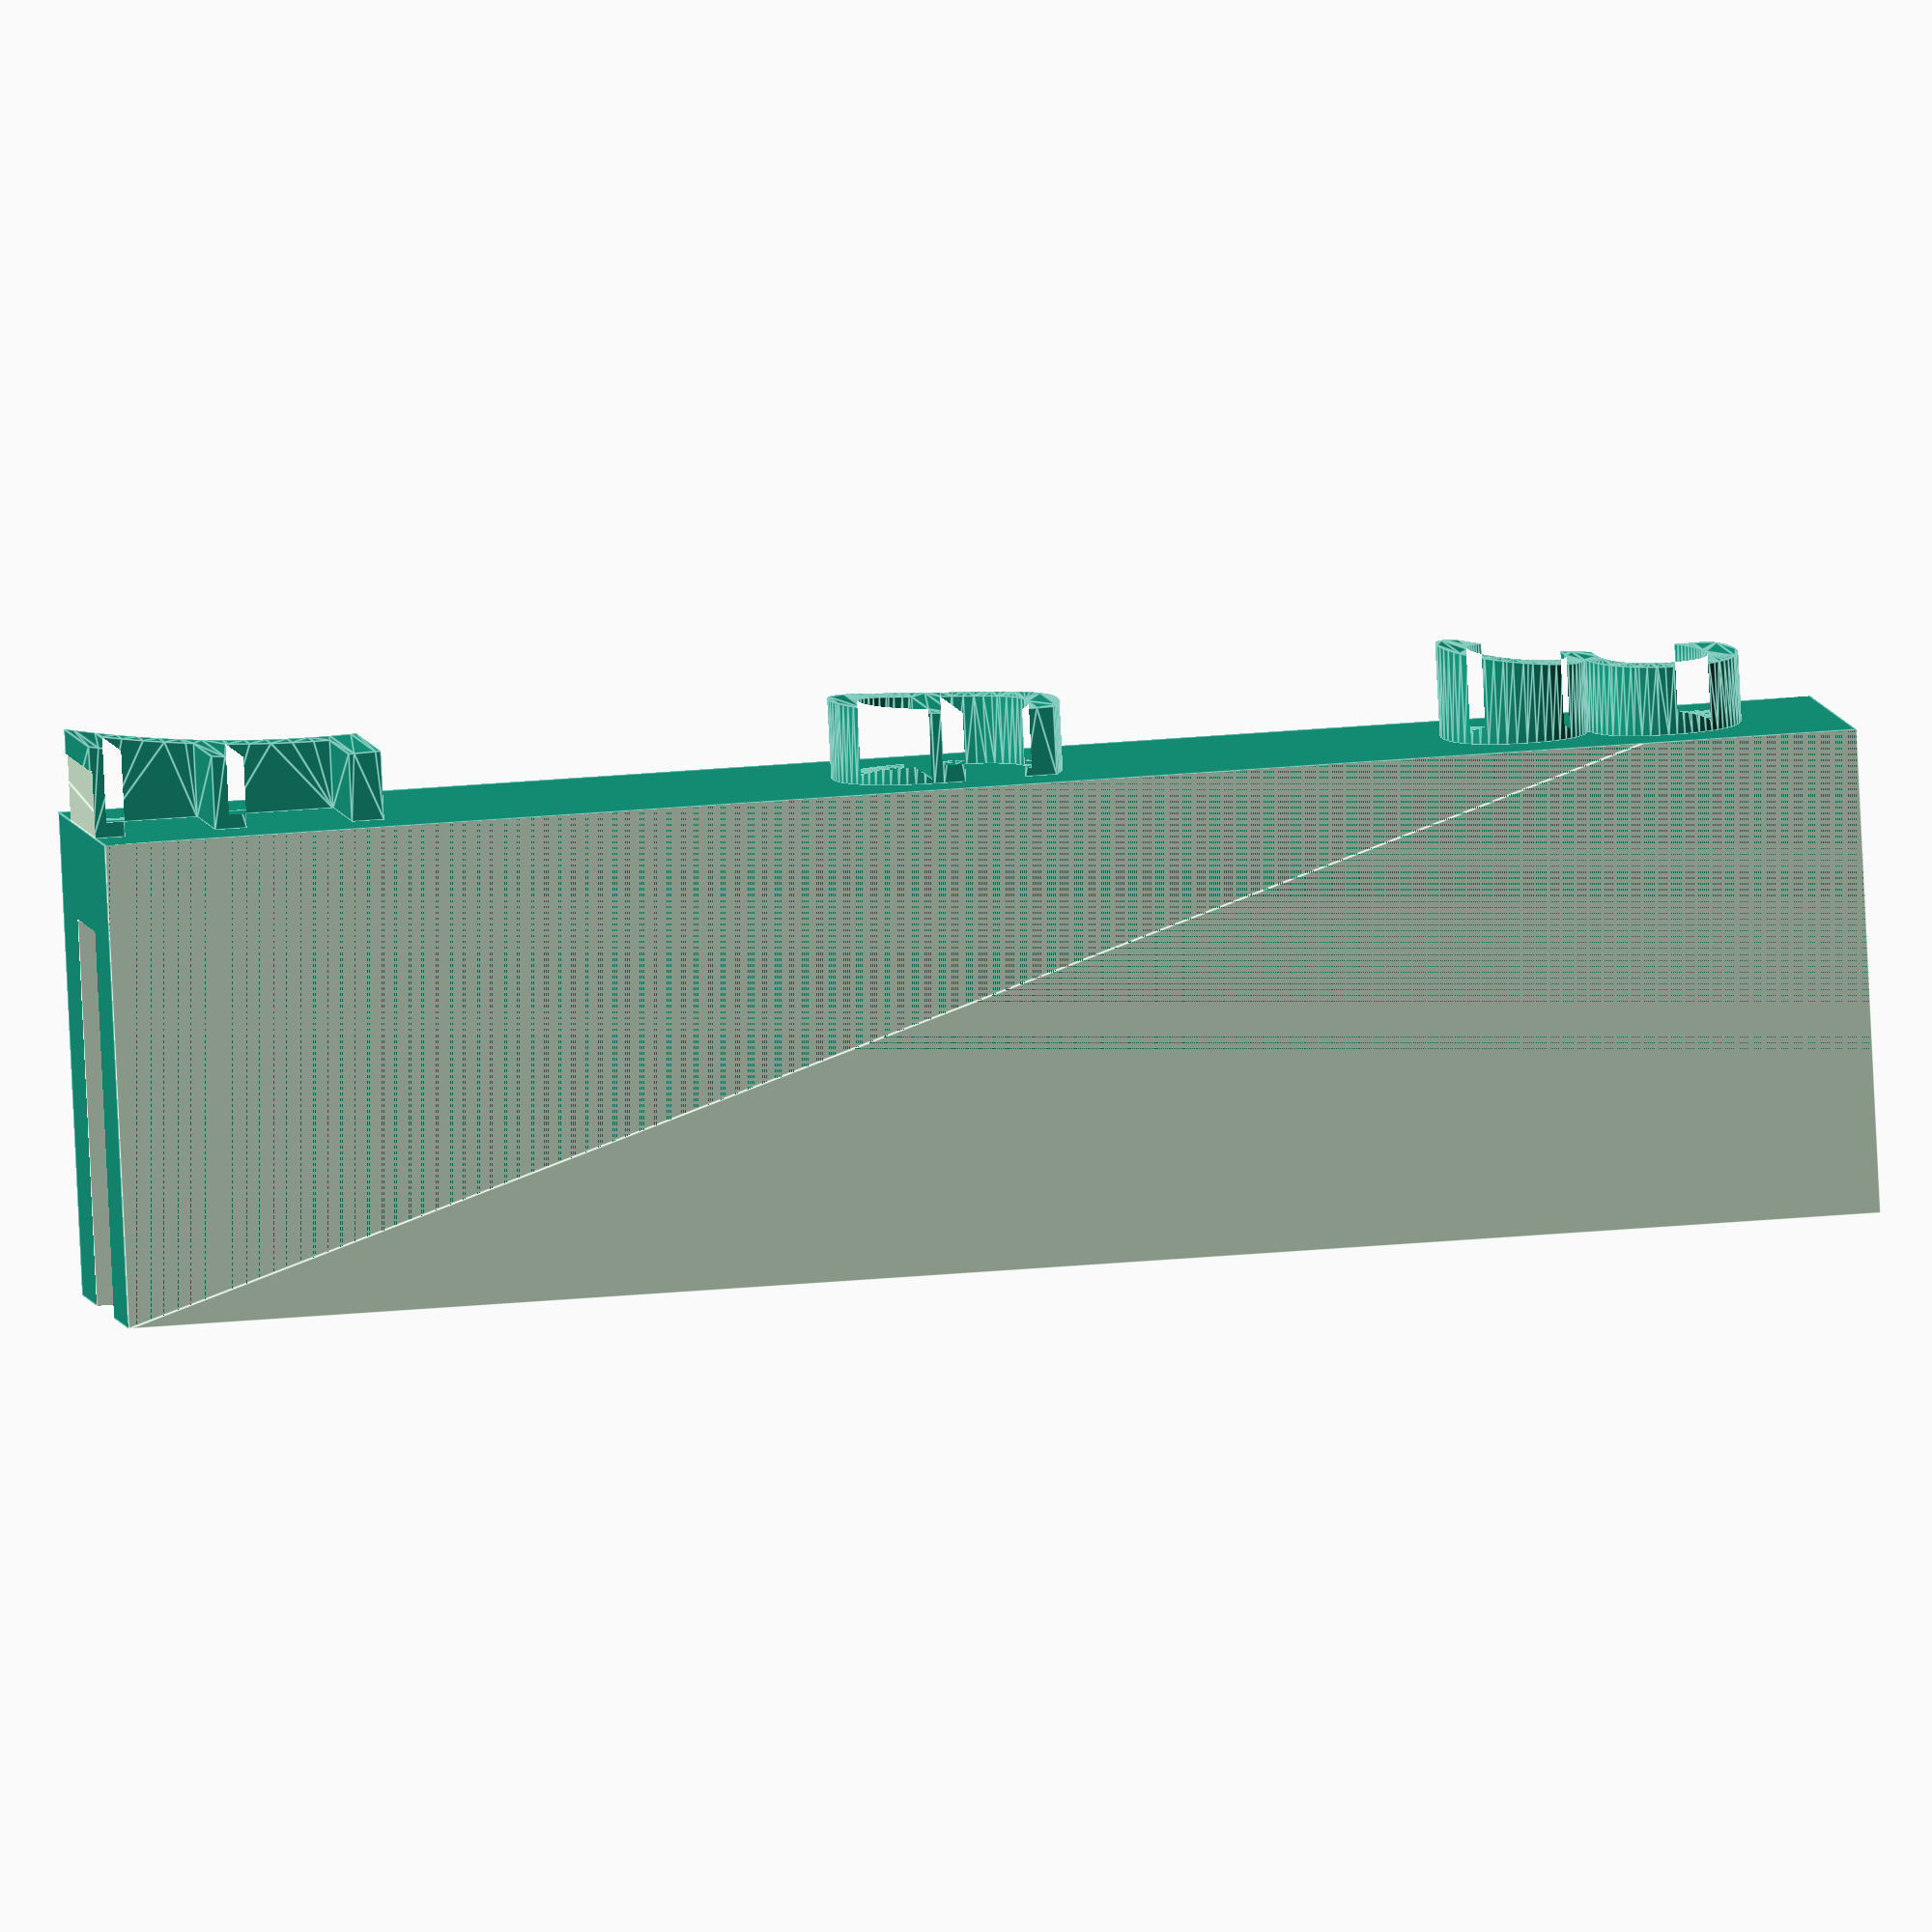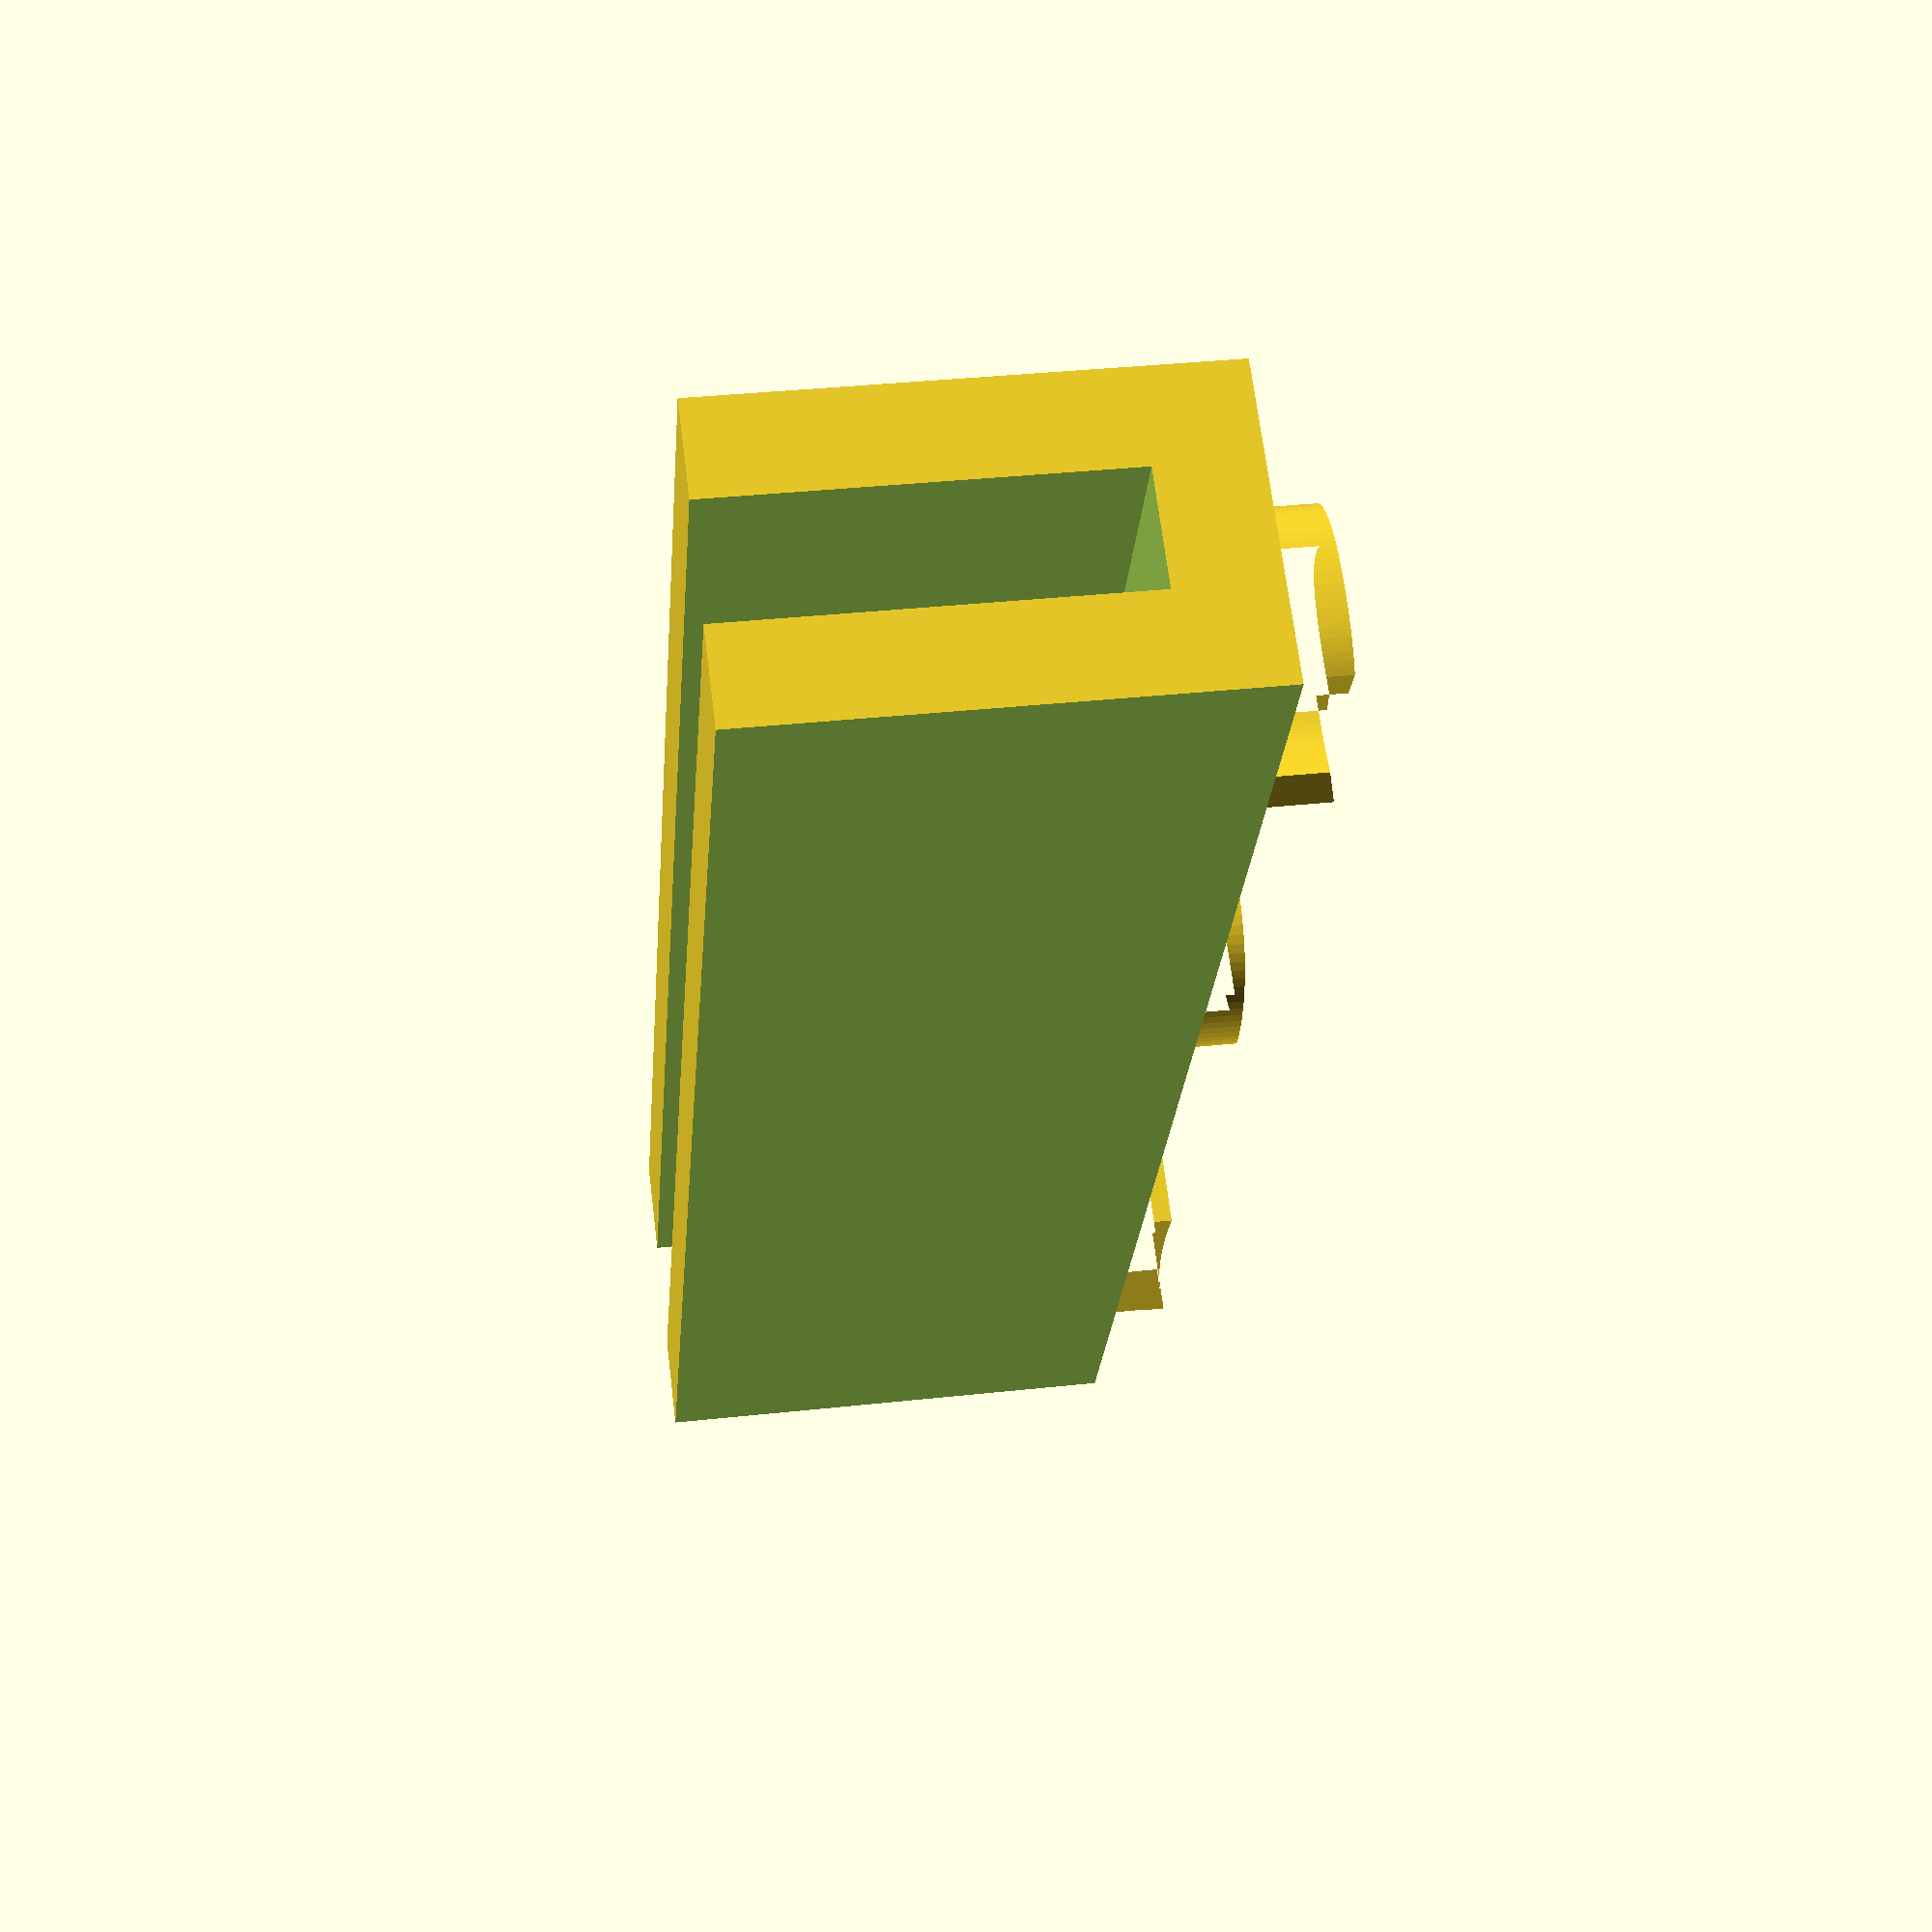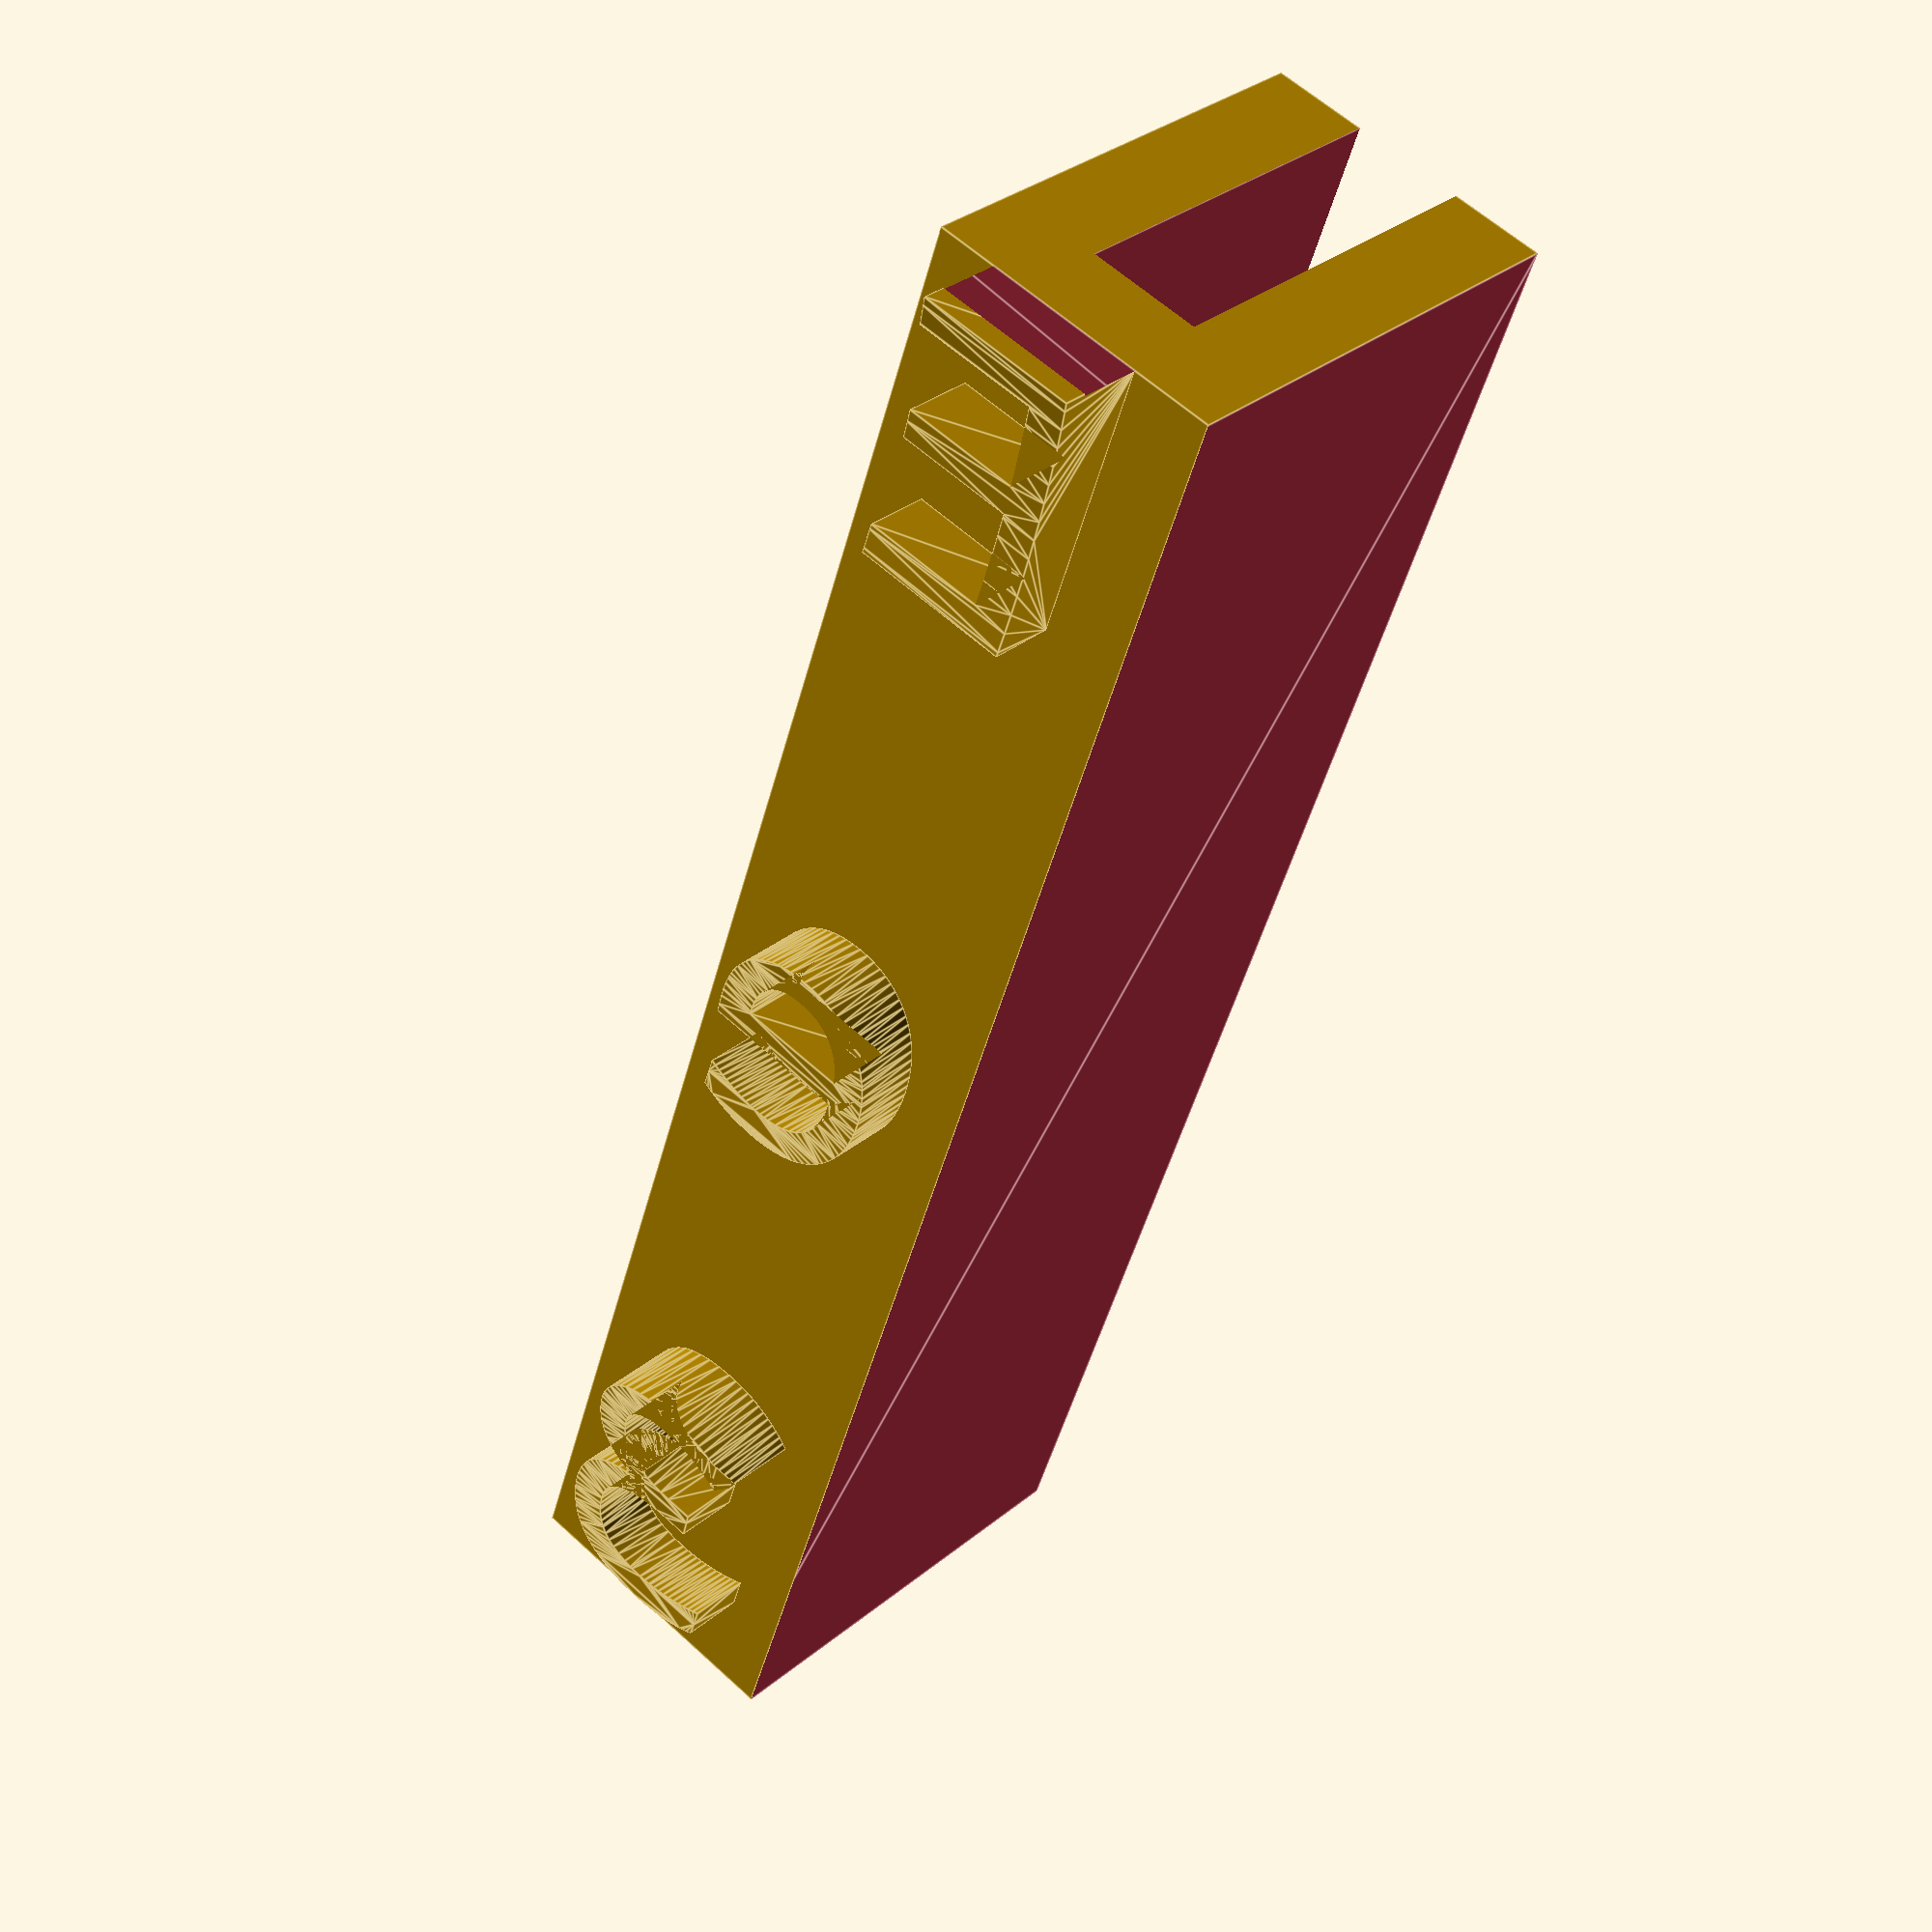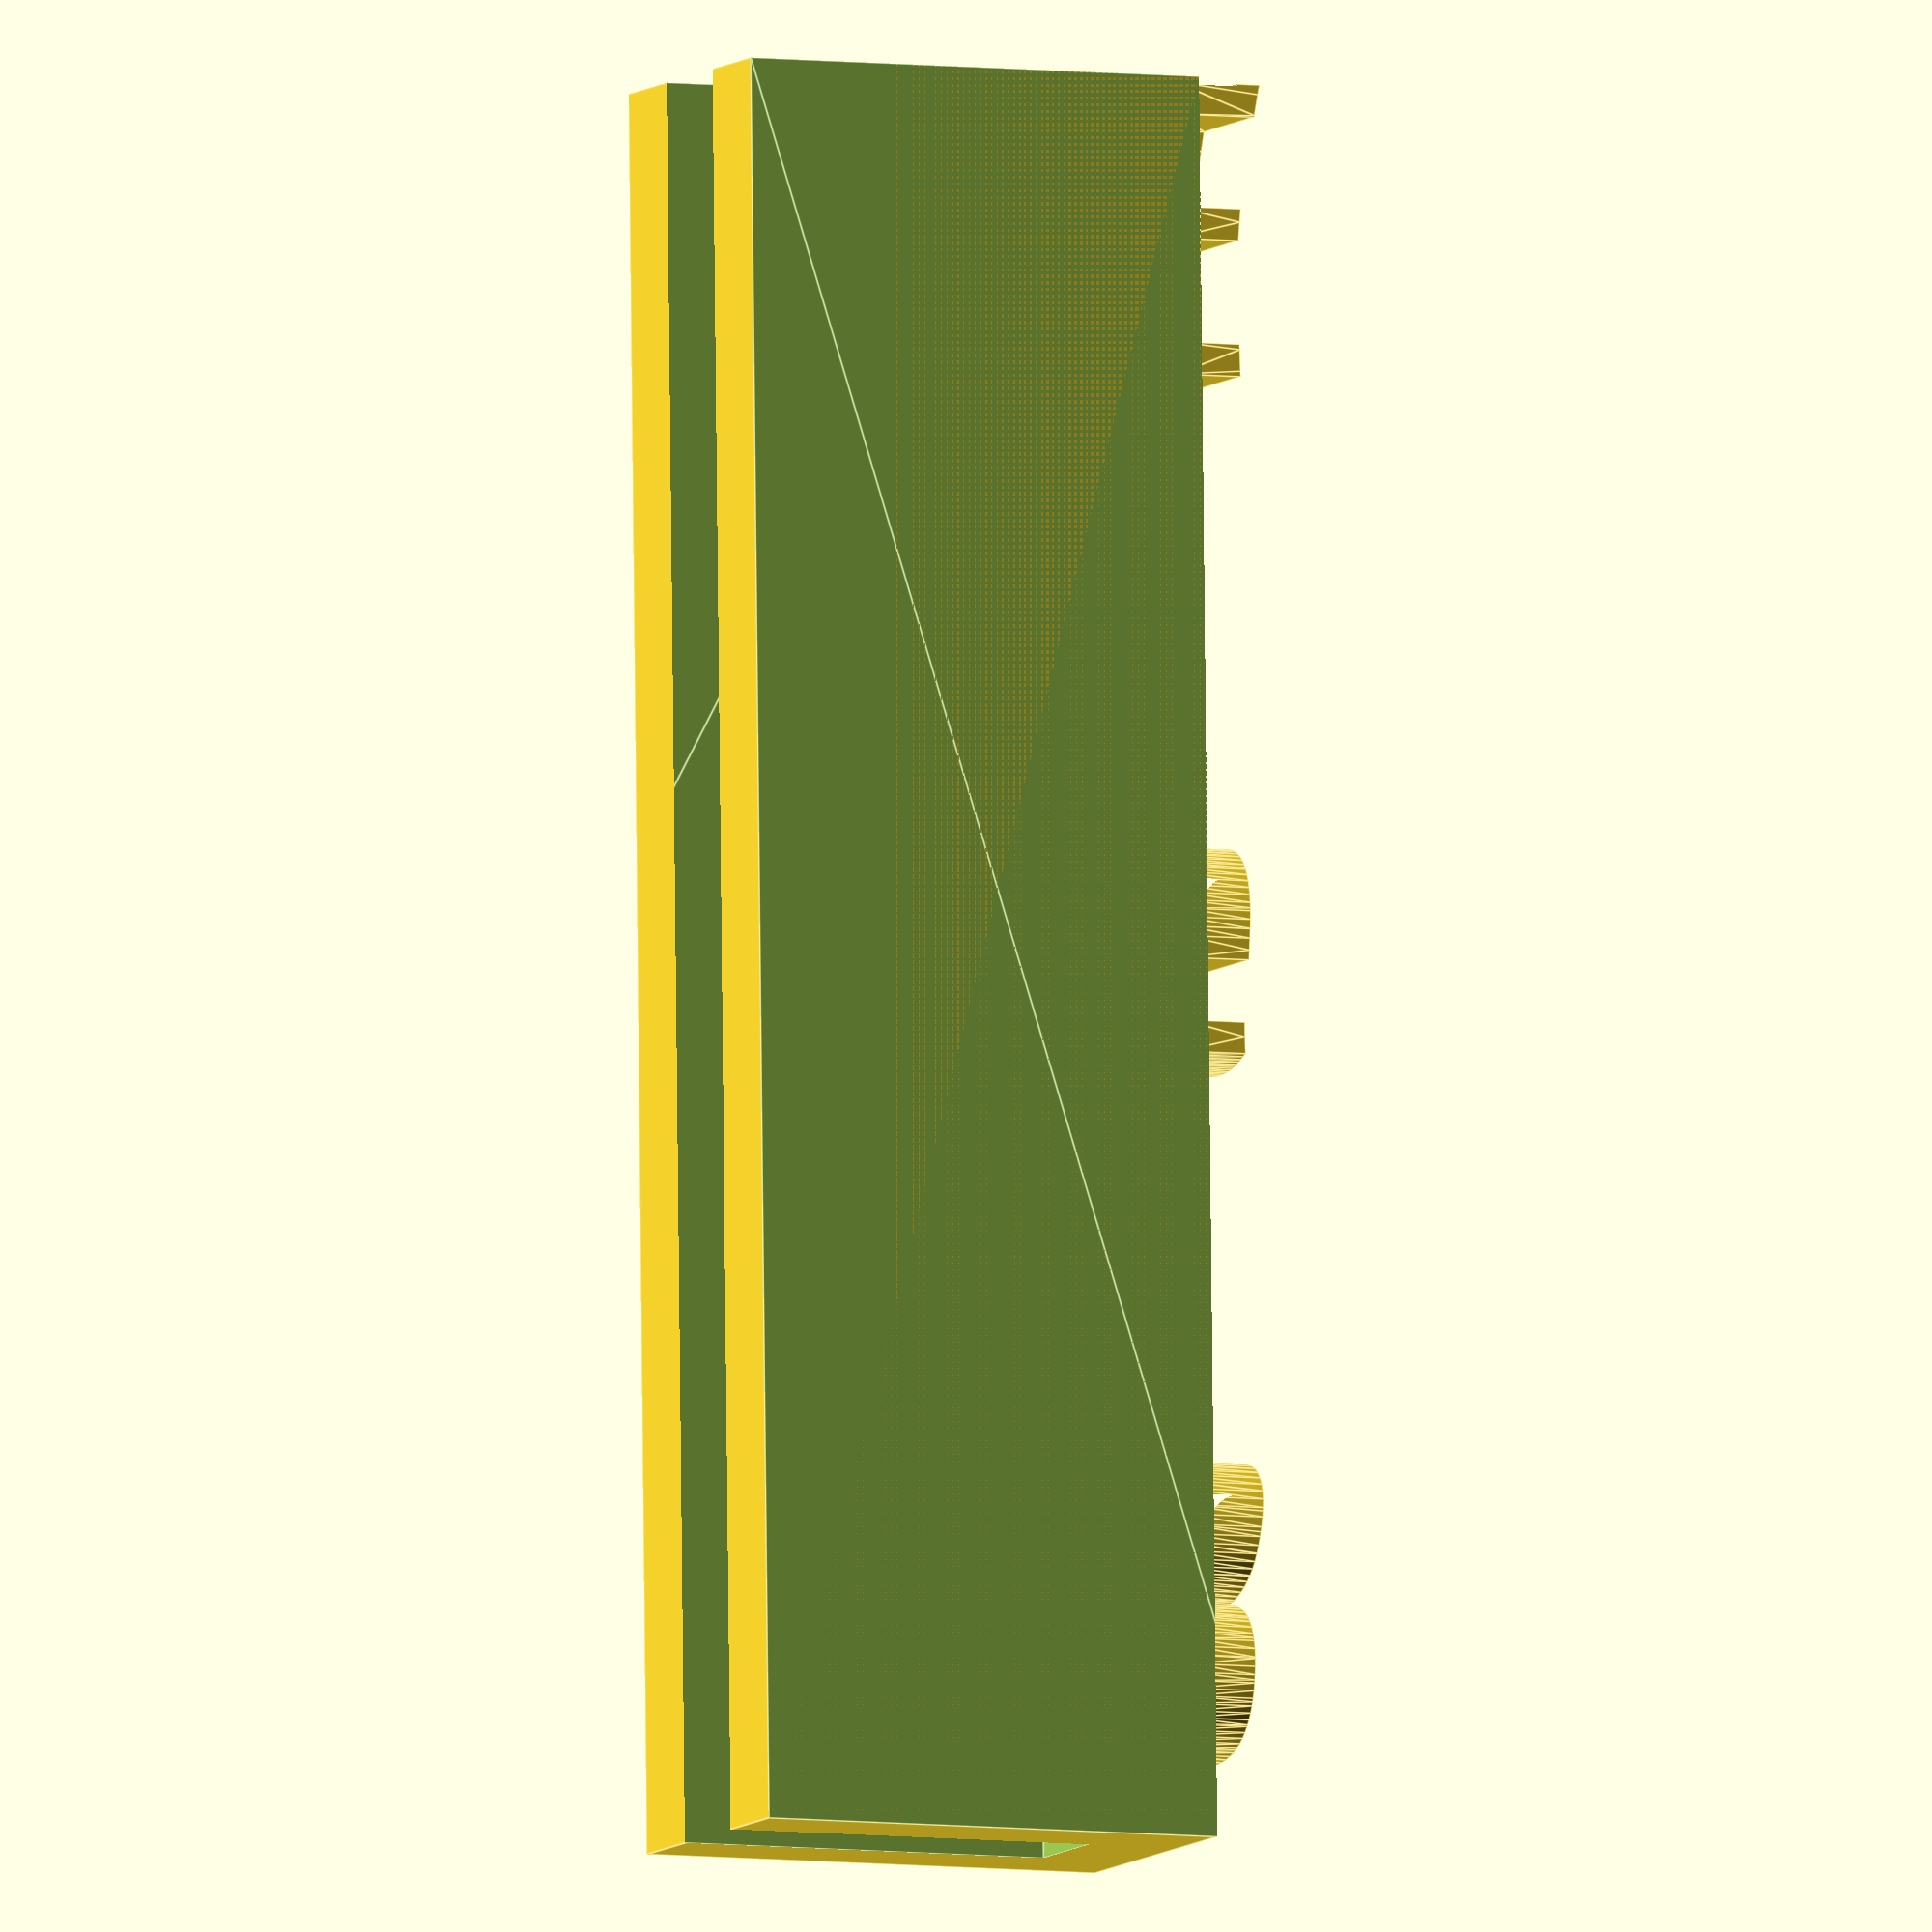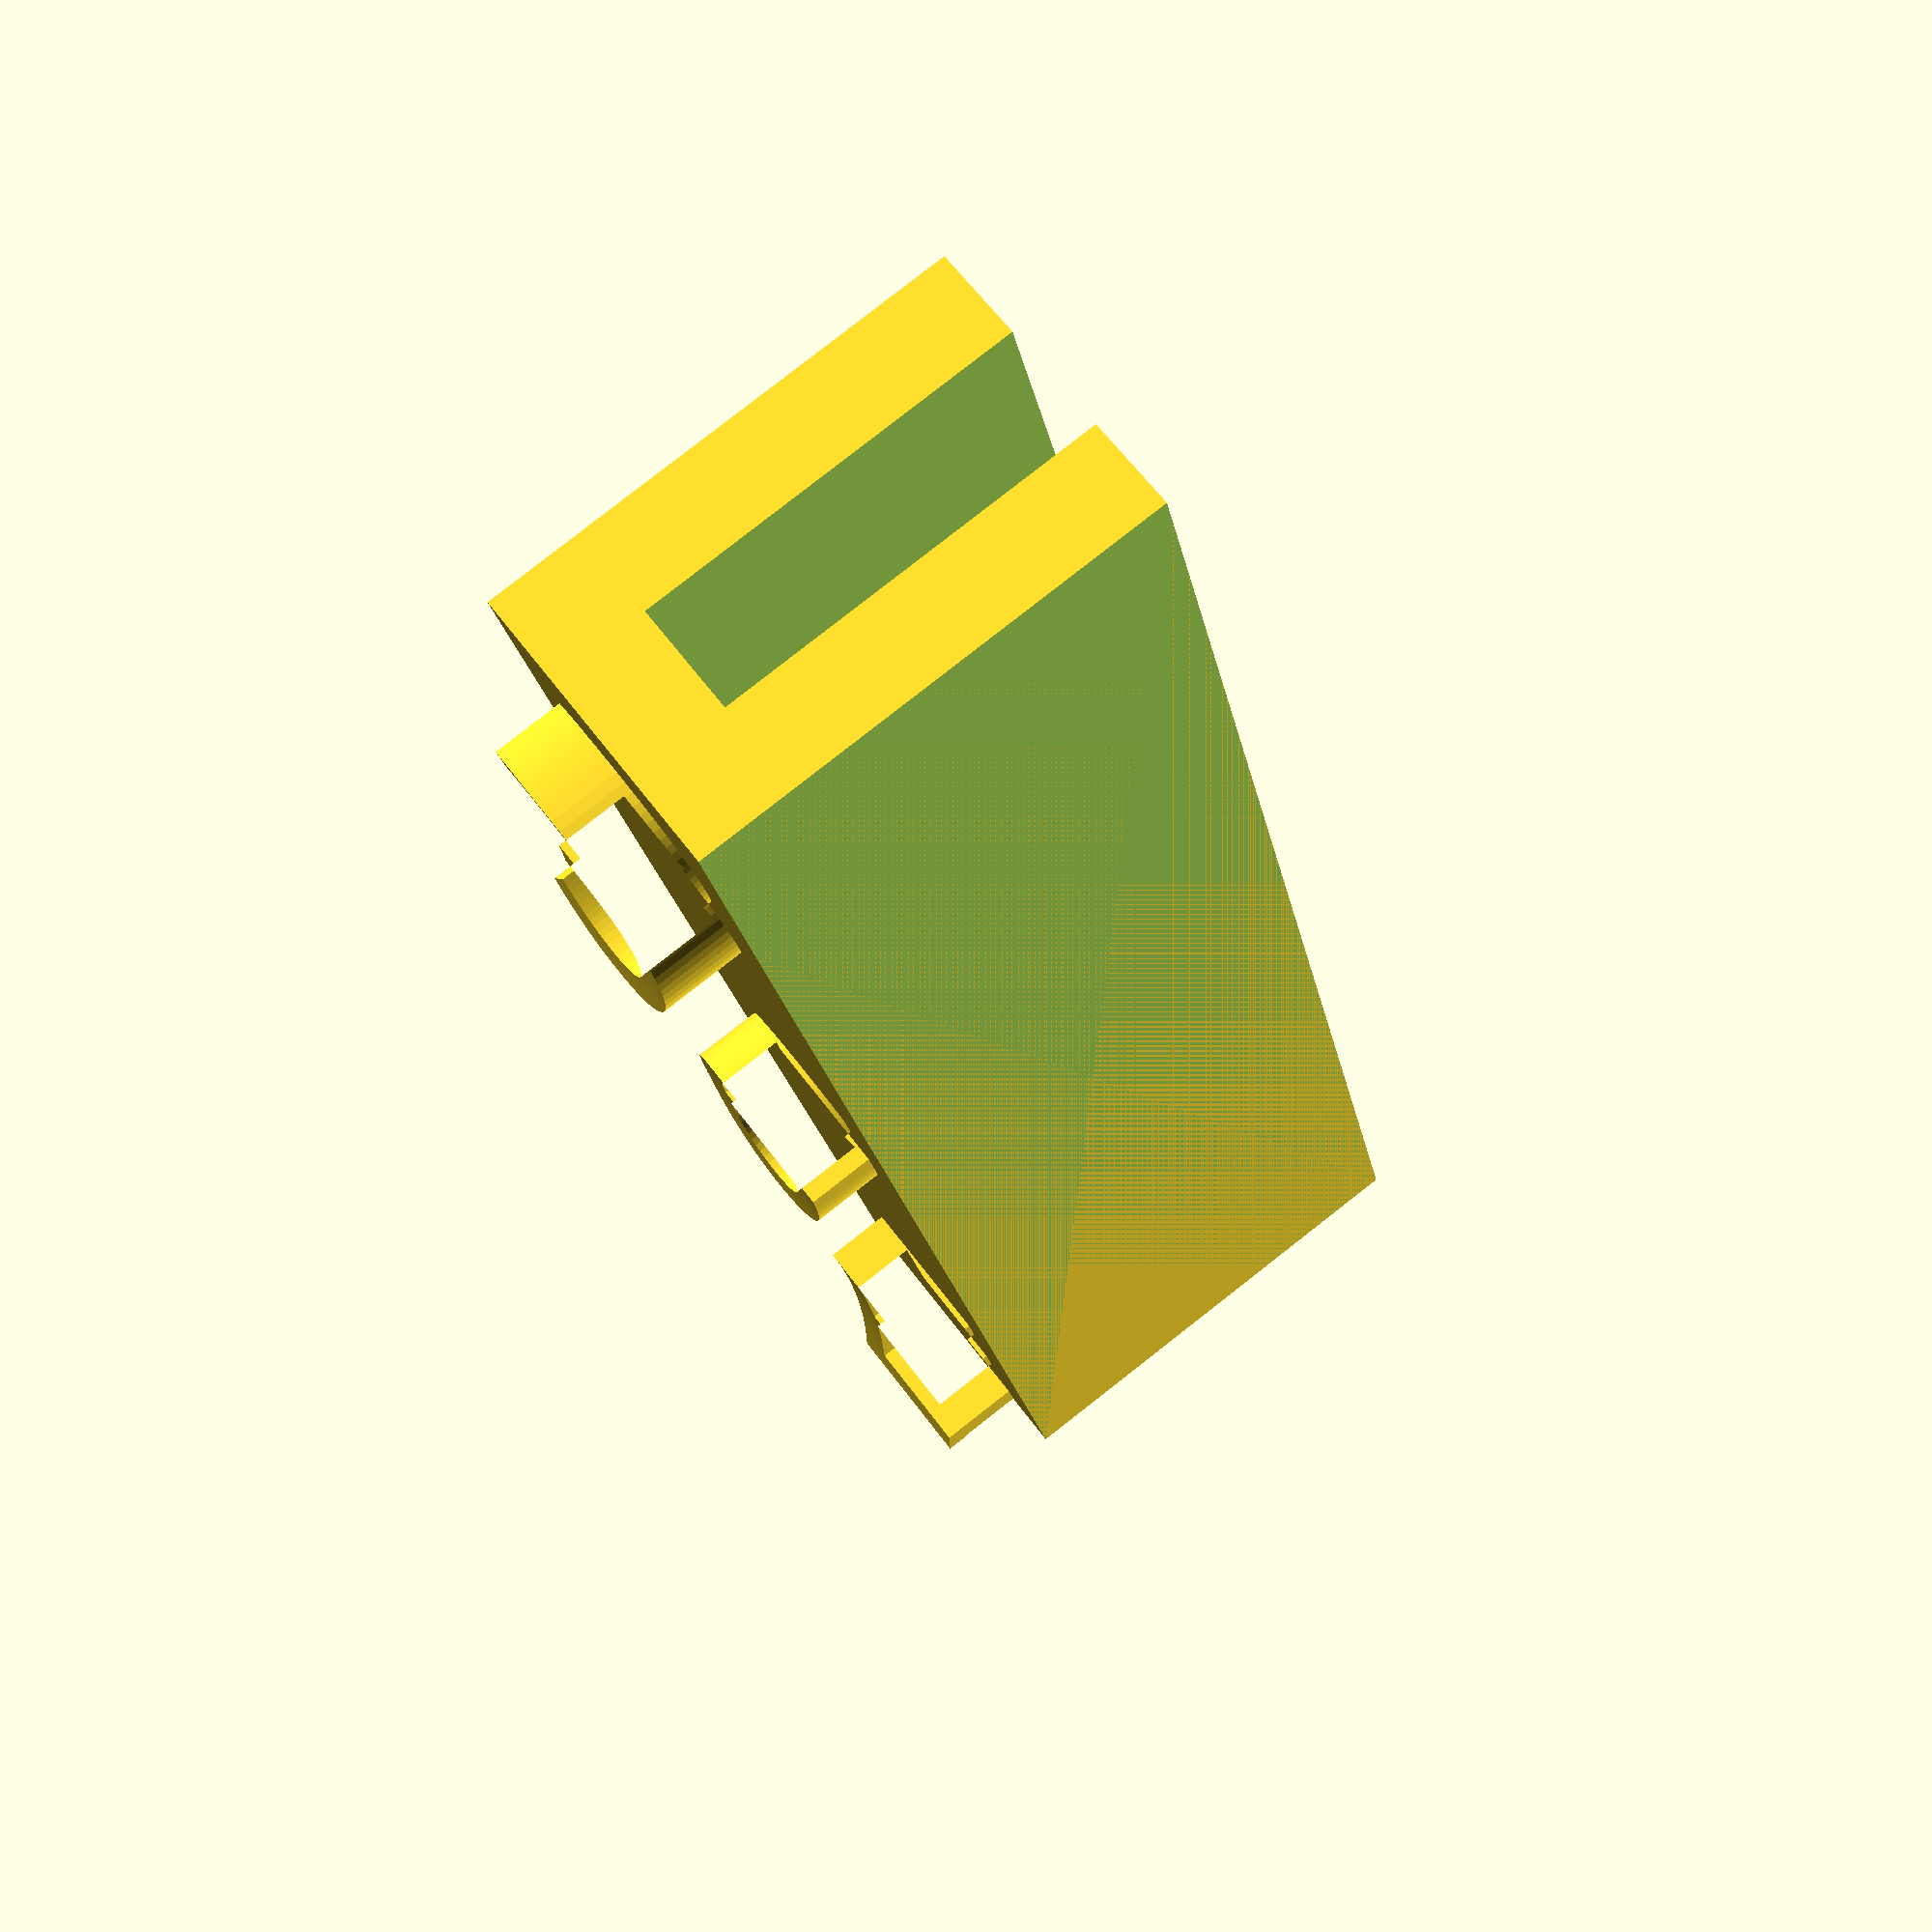
<openscad>
//Type Slug
//Leonard Chau
//October 5, 2023
$fn=40;
Body_Width=3.2;//B
Body_Length=18.2;//A
Body_Height=5;//C
Platen_Shift_Motion=7.1;//P
Baselines_Shift_Motion=7.1;//O
Body_Slot_Width=1.2;//D
Wing_Thickness=(Body_Width-Body_Slot_Width)/2; // .5;//G
Aligning_Cut=1.5;//Bottom of slug to lowercase cut
Baseline=1;//Bottom of slug to lowercase
Platen_Diameter=25.4;//R
Bottom_Thickness=1;//F
Draft_Angle=60;//alpha
r=sin(Draft_Angle);
Engraving_Depth=.7;//E
Upper_Wing_Angle=0;// 12;//gamma
Lower_Wing_Angle=0;// 10;//roh

Lower_Char="e";
Upper_Char="E";
Figure_Char="3";
Type_Size=3.05;
Typeface="Erica Type";
Debug_No_Minkowski=true;

difference(){
    union(){
//Create Solid Type Body
        translate([-Body_Width/2, 0, -Body_Height])
        cube([Body_Width, Body_Length, Body_Height]);
        
//Create Draft Angle Text
        minkowski(){
        difference(){
            translate([0, Baseline, 0])
            mirror([1, 0, 0]){
            linear_extrude(2)
            text(text=Figure_Char, font=Typeface, size=Type_Size, halign="center", valign="baseline");
            linear_extrude(2)
            translate([0, Baselines_Shift_Motion, 0])
            text(text=Lower_Char, font=Typeface, size=Type_Size, halign="center", valign="baseline");
            linear_extrude(2)
            translate([0, 2*Baselines_Shift_Motion, 0])
            text(text=Upper_Char, font=Typeface, size=Type_Size, halign="center", valign="baseline");
            }
            
//Platen Cutout
            translate([0,Aligning_Cut, Engraving_Depth+Platen_Diameter/2])
            rotate([0, 90, 0]){
                cylinder(h=Body_Width, d=Platen_Diameter, center=true, $fn=360);
                translate([0,Platen_Shift_Motion,0])
                cylinder(h=Body_Width, d=Platen_Diameter, center=true, $fn=360);
                translate([0,2*Platen_Shift_Motion,0])
                cylinder(h=Body_Width, d=Platen_Diameter, center=true, $fn=360);
            }
        }
        
    //Draft Angle Shape
	if (Debug_No_Minkowski!=true)
        translate([0,0,-Engraving_Depth*1.5])
        cylinder(h=Engraving_Depth*1.5, r1=r*Engraving_Depth*1.5, r2=0);
        }
    }

    rotate([-90, 0, 0]){
        
//Cut Typebar Slot
        translate([-Body_Slot_Width/2, Bottom_Thickness, -.001])
        linear_extrude(Body_Length+.002)
        square([Body_Slot_Width, 10]);

//Cut Wing Tapers
        translate([0, 0, -.001]){
            linear_extrude(Body_Length+.002)
            #polygon([[Body_Width/2, 0], [Body_Width/2, -Engraving_Depth], [Body_Width/2+1, -Engraving_Depth], [Body_Width/2+1, Body_Height], [Body_Slot_Width/2+Wing_Thickness, Body_Height]]);
            mirror([1, 0, 0])
            linear_extrude(Body_Length+.002)
            #polygon([[Body_Width/2, 0], [Body_Width/2, -Engraving_Depth], [Body_Width/2+1, -Engraving_Depth], [Body_Width/2+1, Body_Height], [Body_Slot_Width/2+Wing_Thickness, Body_Height]]);
        }
    }
    
//Cut Upper Wing Angle
translate([5, Body_Length, 0])
rotate([90, 0, -90])
linear_extrude(10)
polygon([[-.001, 0], [Body_Height*1.5*sin(Upper_Wing_Angle), -Body_Height*1.5*cos(Upper_Wing_Angle)], [-Engraving_Depth, -Body_Height*1.5], [-Engraving_Depth, Engraving_Depth], [0, Engraving_Depth]]);

//Cut Lower Wing Angle
translate([-5, 0, 0])
rotate([90, 0, 90])
linear_extrude(10)
polygon([[-.001, 0], [Body_Height*1.5*sin(Upper_Wing_Angle), -Body_Height*1.5*cos(Upper_Wing_Angle)], [-Engraving_Depth, -Body_Height*1.5], [-Engraving_Depth, Engraving_Depth], [0, Engraving_Depth]]);


}


</openscad>
<views>
elev=263.3 azim=81.4 roll=177.2 proj=o view=edges
elev=144.4 azim=329.2 roll=278.2 proj=p view=solid
elev=329.0 azim=18.8 roll=40.2 proj=p view=edges
elev=185.7 azim=181.5 roll=293.1 proj=o view=edges
elev=278.0 azim=163.5 roll=52.0 proj=p view=solid
</views>
